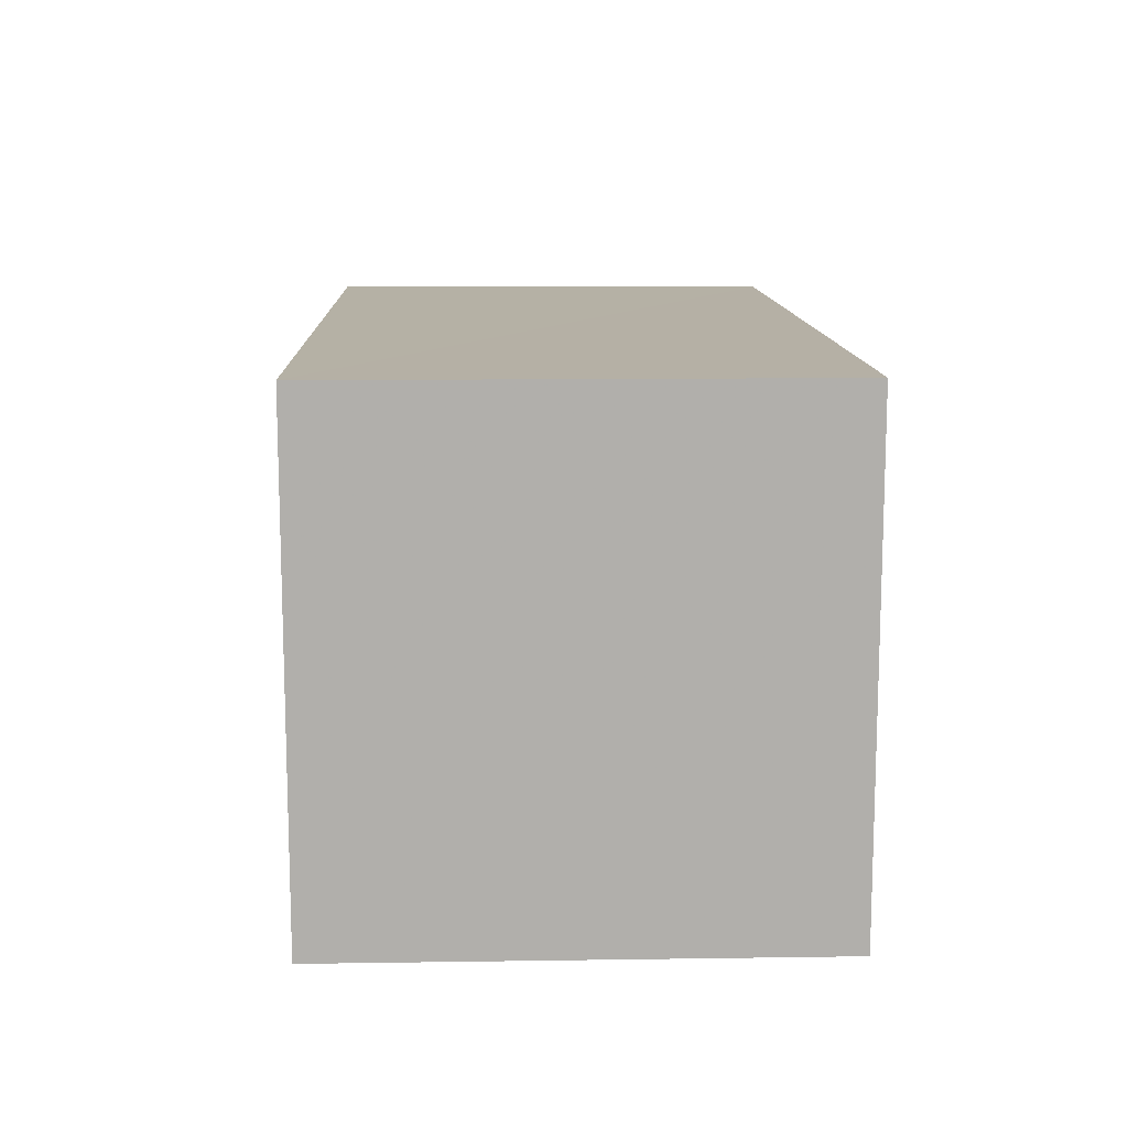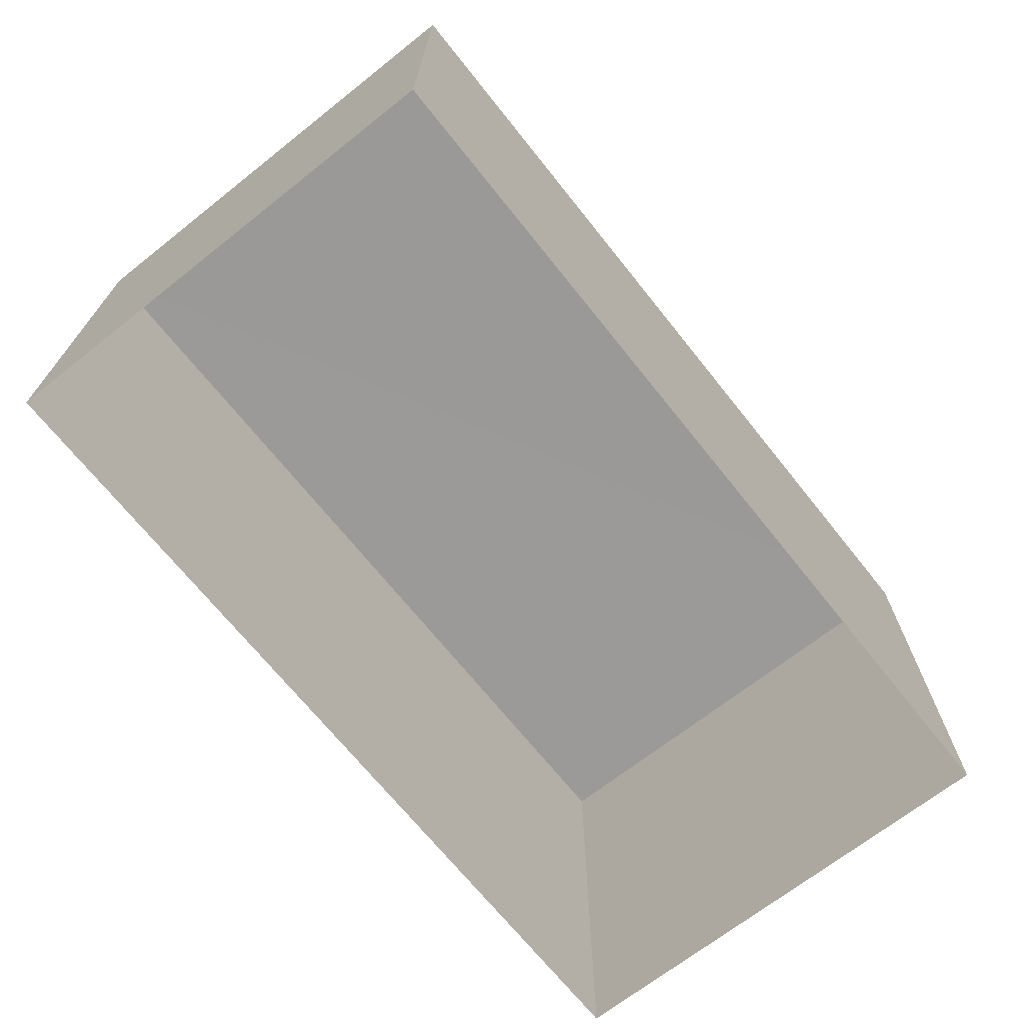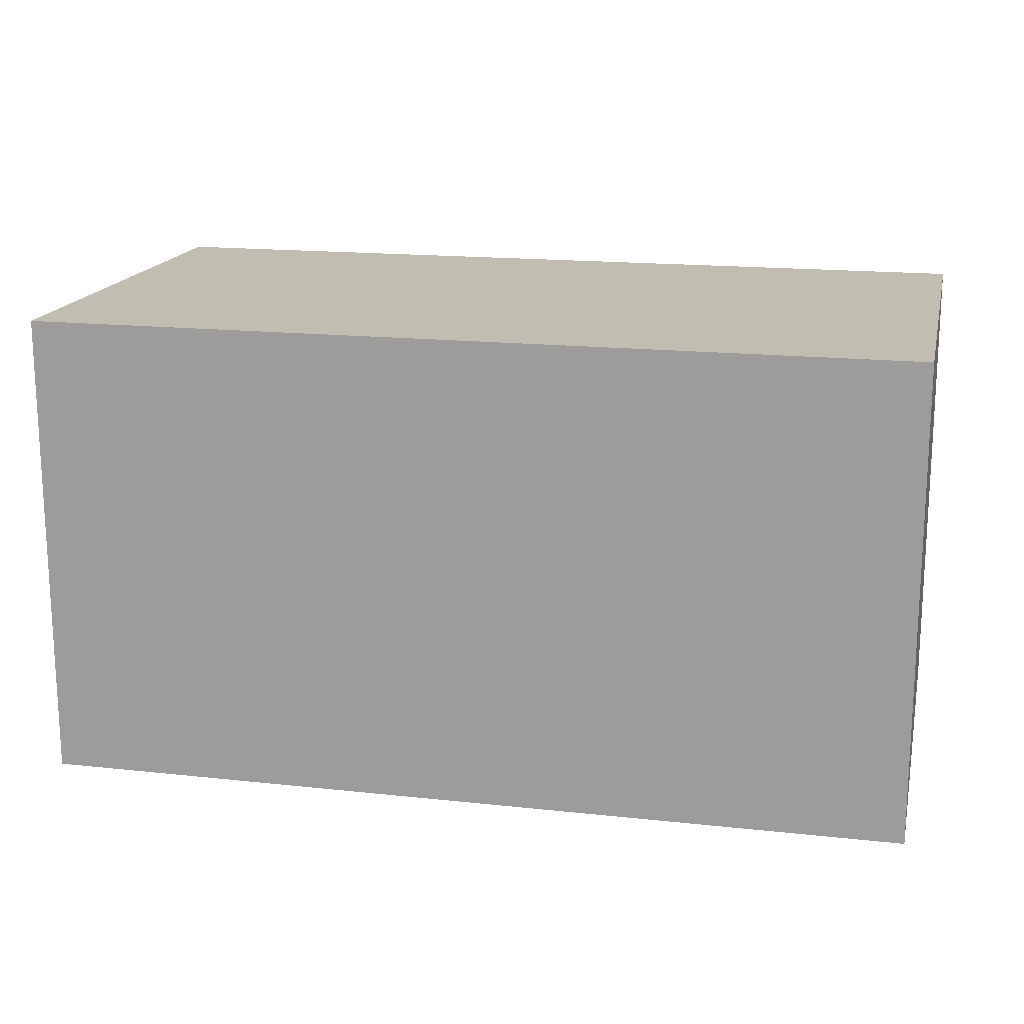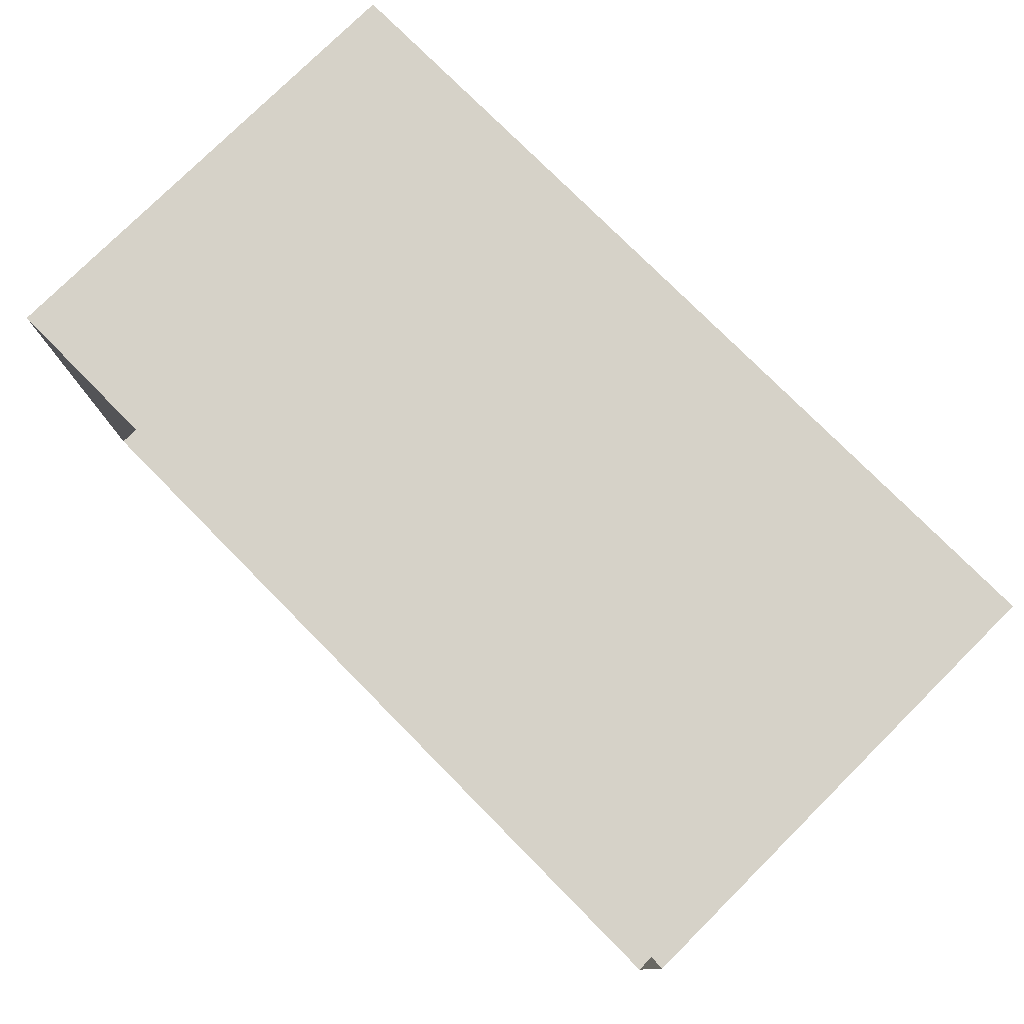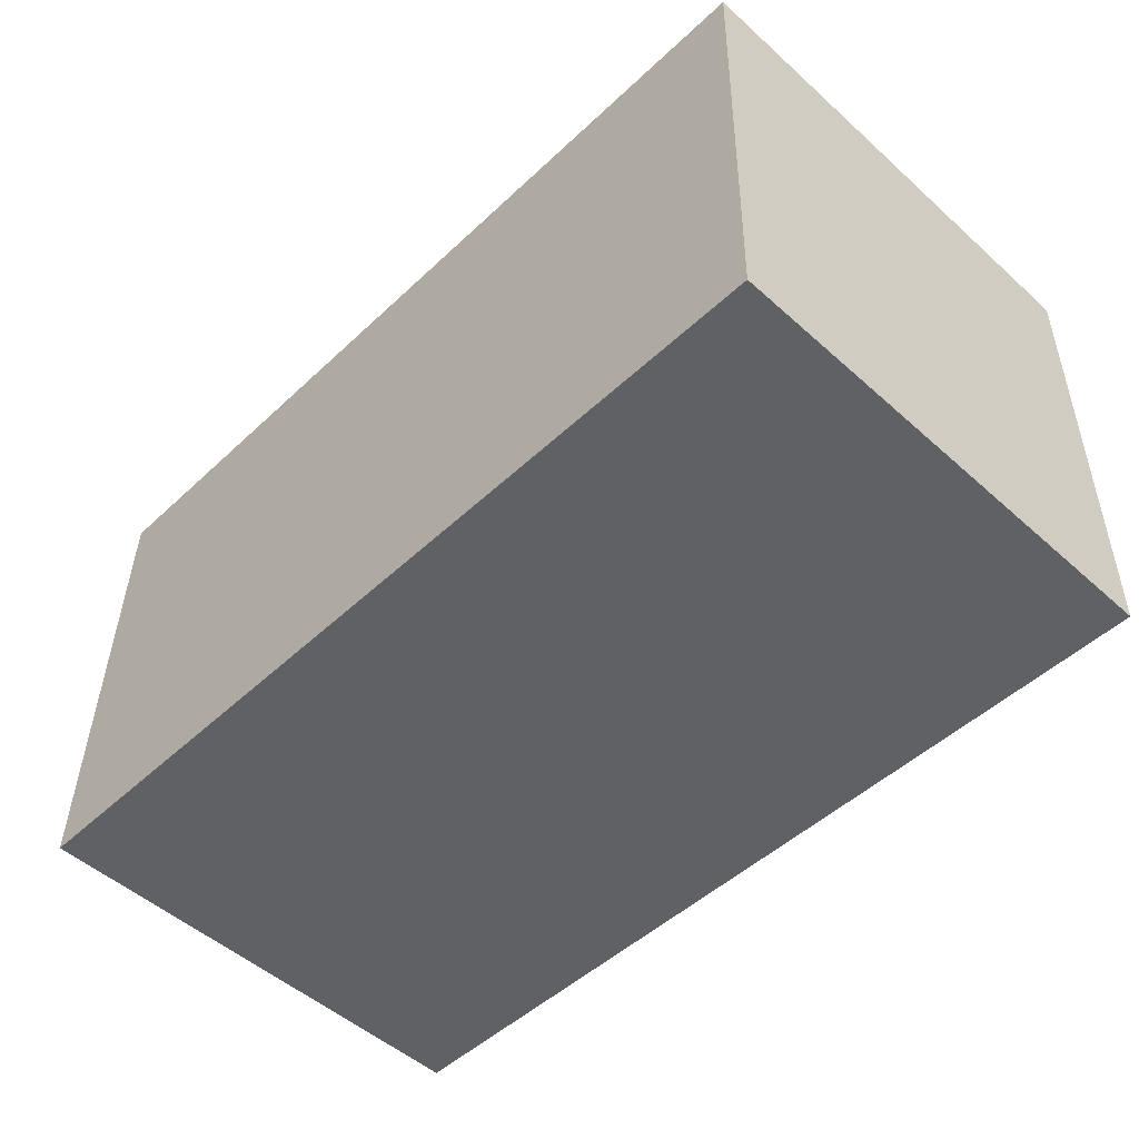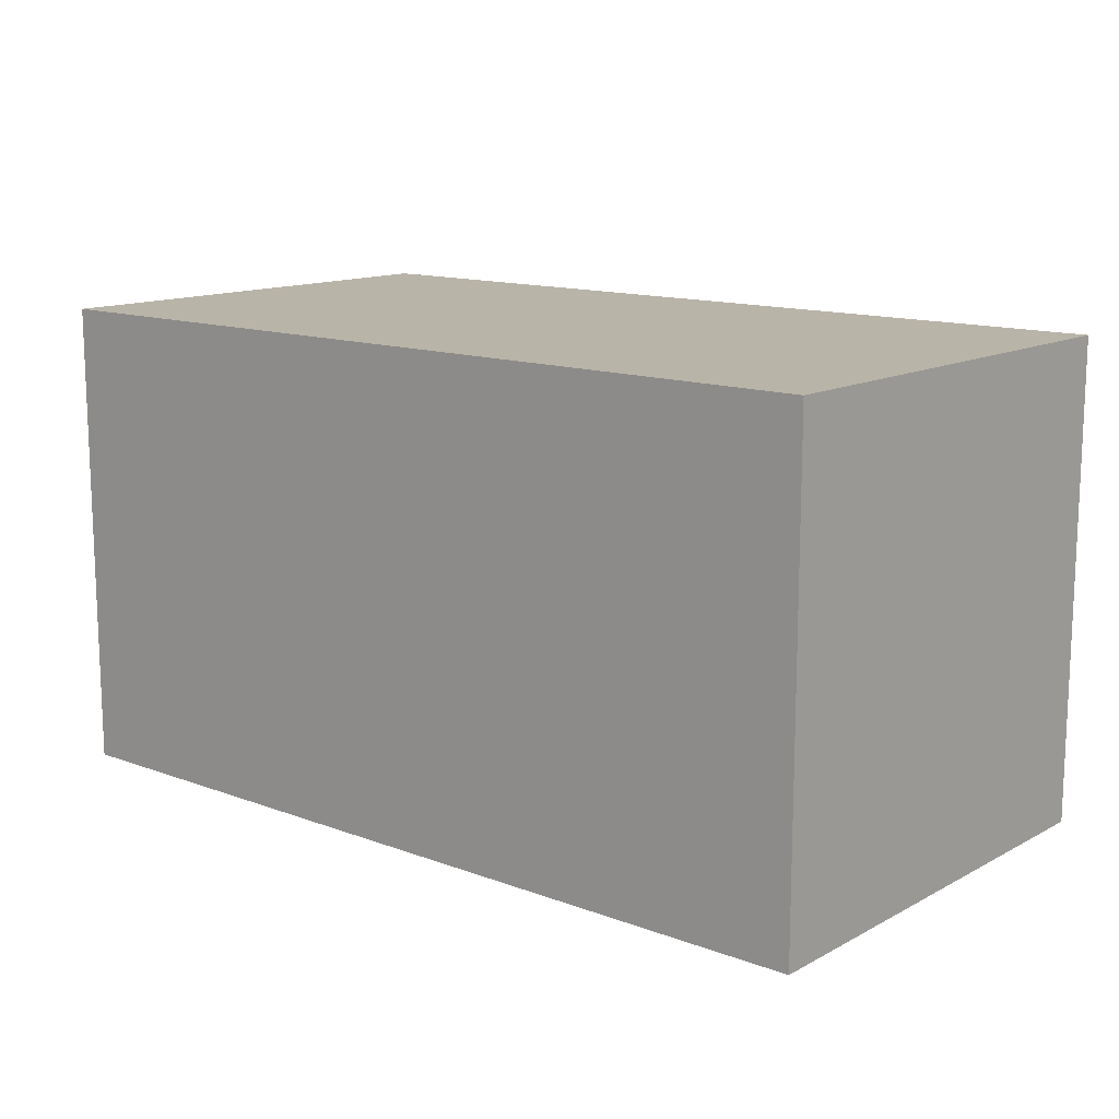
<metadata>
{"format":"obj","ext":"obj","renderer":"f3d","projection":"perspective","resolution":1024,"background":"white","views":[{"elev":11.8,"azim":-93.3,"up":"+Z"},{"elev":-69.3,"azim":-52.8,"up":"+Z"},{"elev":16.7,"azim":11.1,"up":"+Z"},{"elev":78.0,"azim":-134.6,"up":"+Y"},{"elev":-51.1,"azim":45.9,"up":"+Y"},{"elev":13.2,"azim":38.9,"up":"+Z"}]}
</metadata>
<code>
v -3.727e+05 -1.034e+05 32.16
v -3.728e+05 -1.034e+05 32.16
v -3.727e+05 -1.034e+05 32.16
v -3.728e+05 -1.034e+05 32.16
v -3.728e+05 -1.034e+05 36.75
v -3.727e+05 -1.034e+05 36.75
v -3.727e+05 -1.034e+05 36.75
v -3.728e+05 -1.034e+05 36.75
f 1 2 3
f 1 4 2
f 5 6 7
f 5 8 6
f 5 3 2
f 5 7 3
f 8 4 1
f 6 8 1
f 6 1 3
f 7 6 3
f 8 2 4
f 8 5 2

</code>
